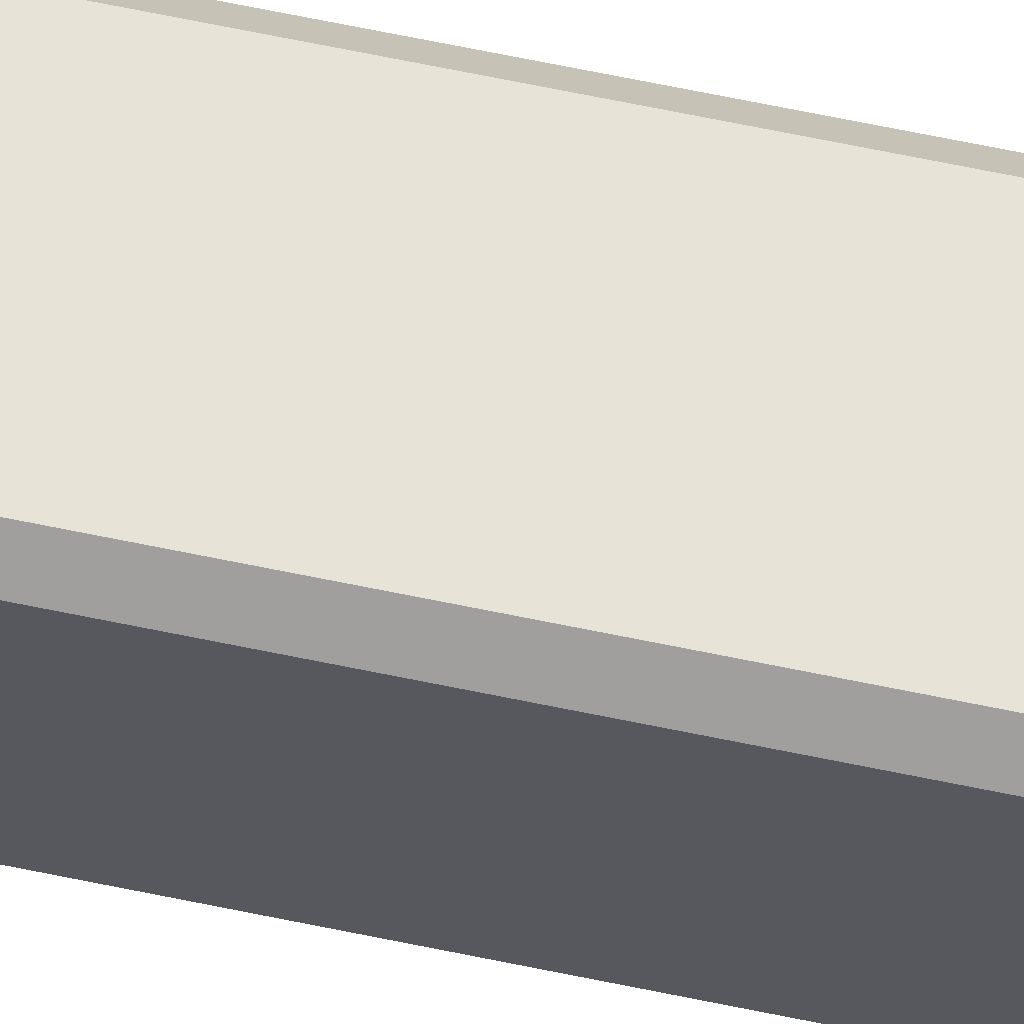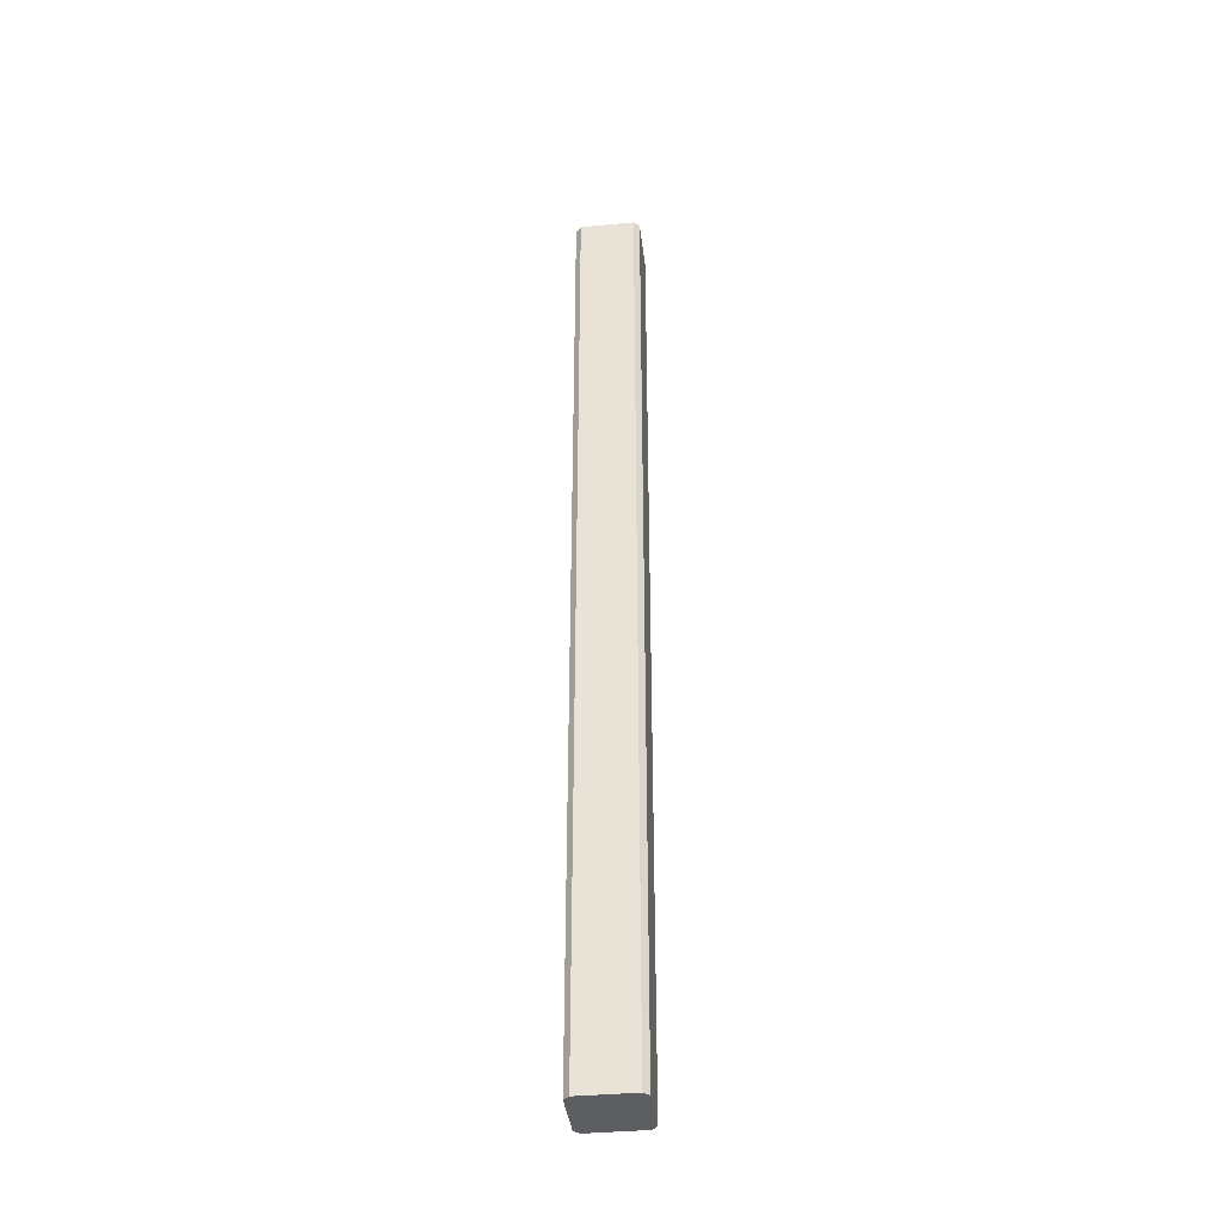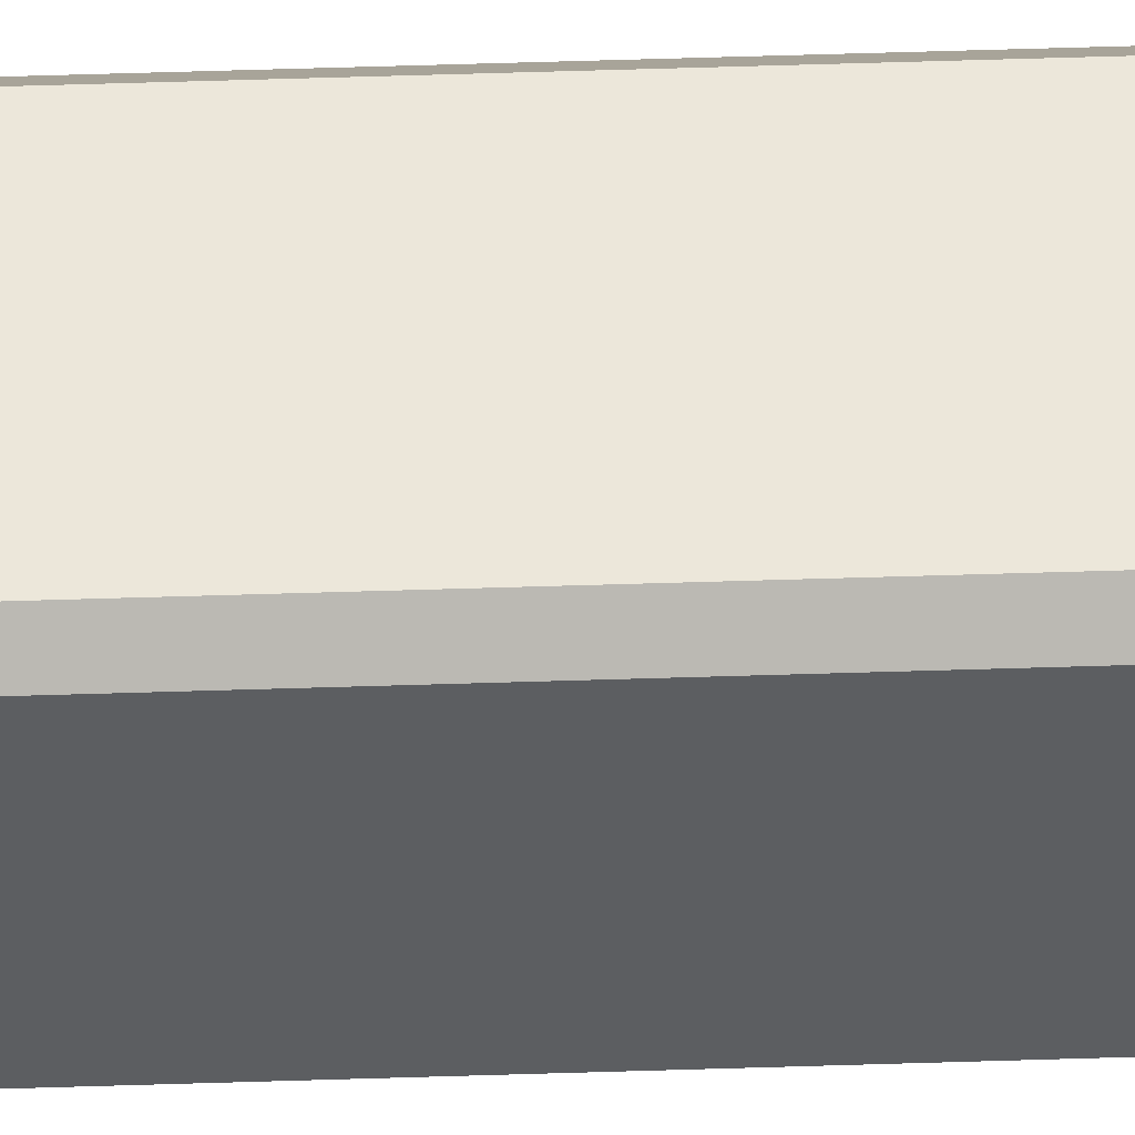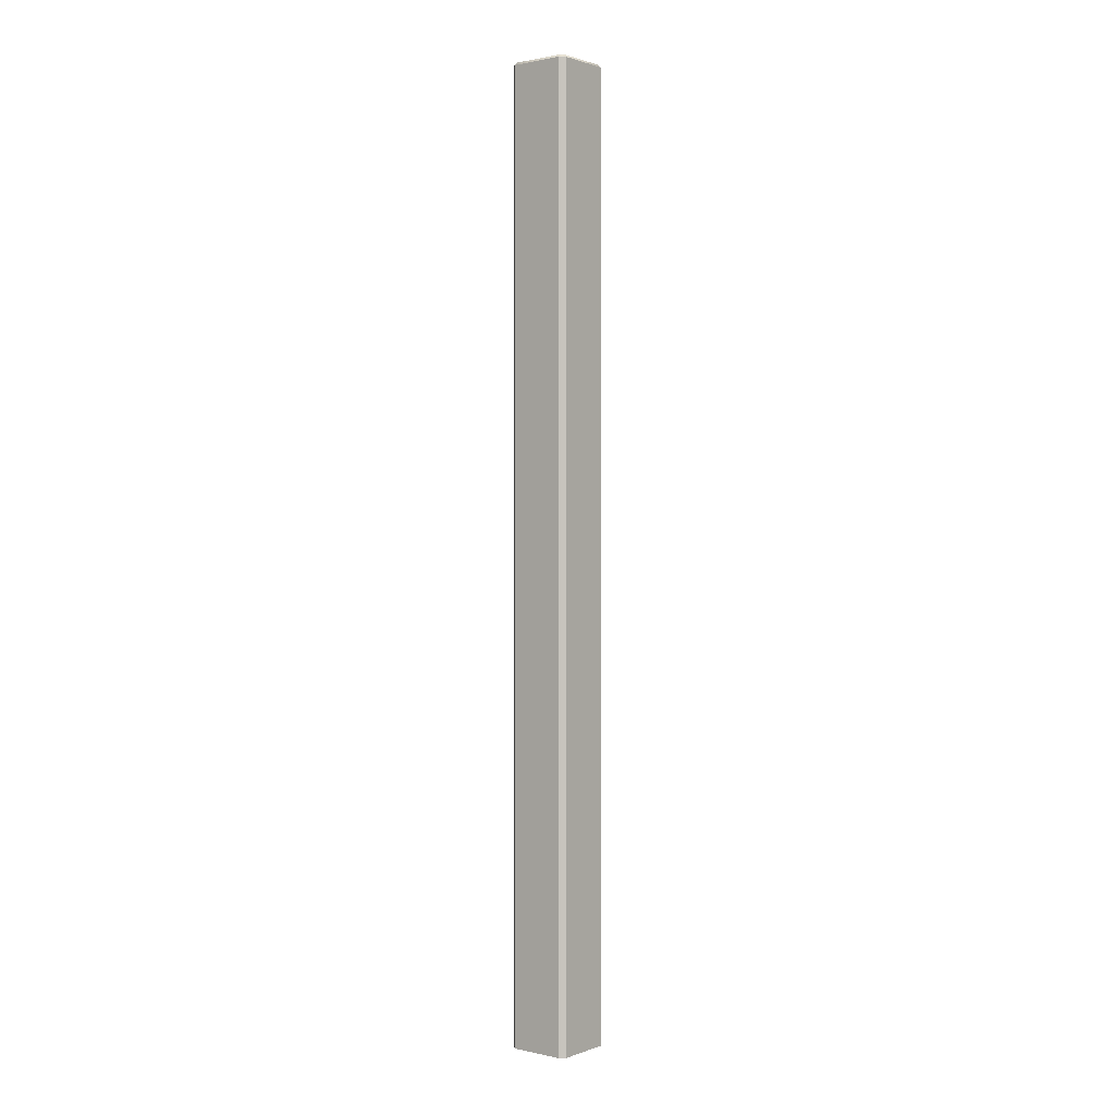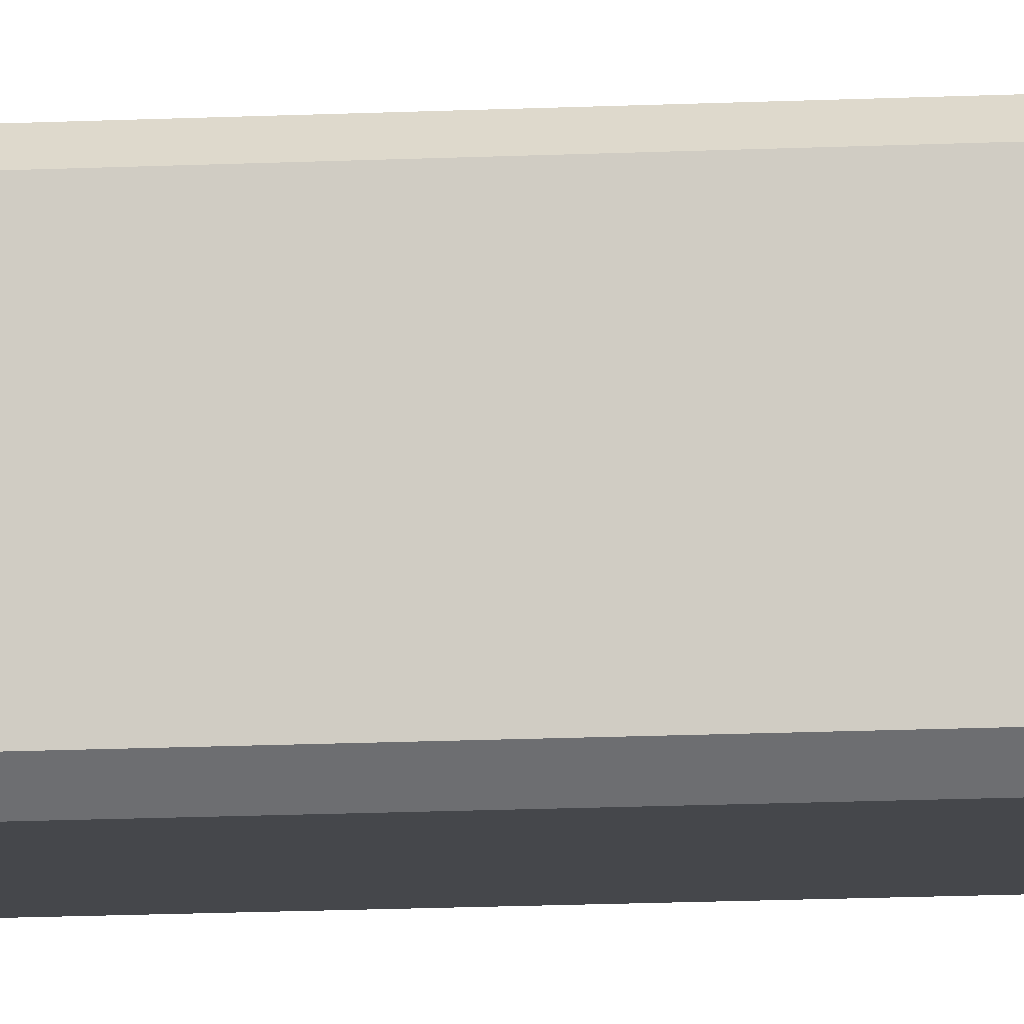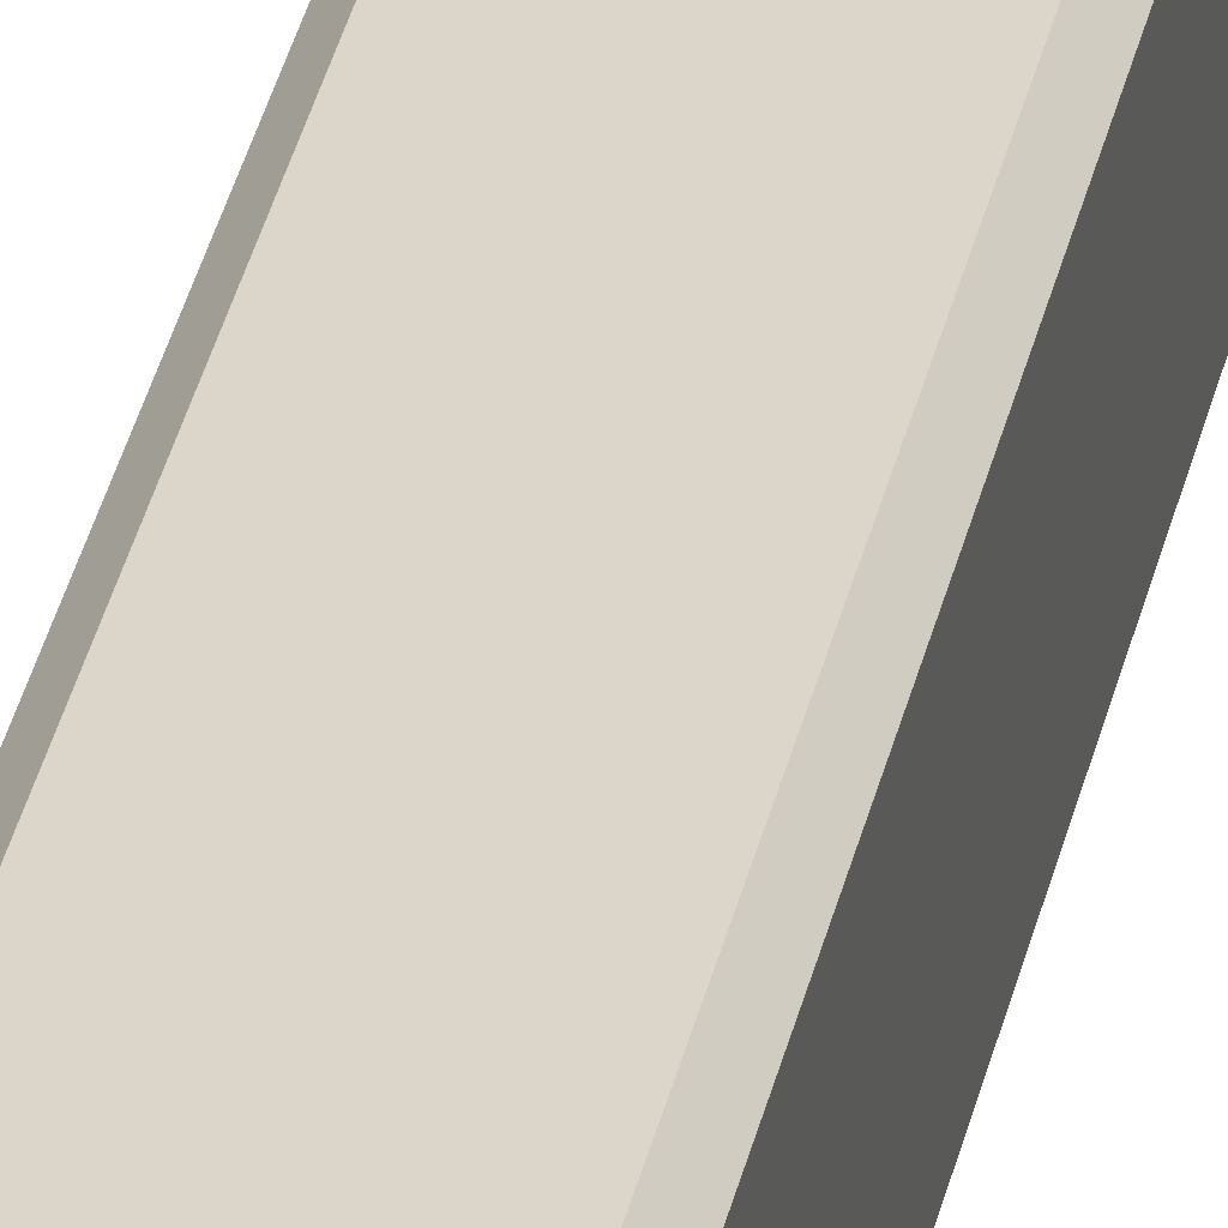
<metadata>
{"format":"obj","ext":"obj","renderer":"f3d","projection":"perspective","resolution":1024,"background":"white","views":[{"elev":62.3,"azim":-77.8,"up":"+Z"},{"elev":-38.3,"azim":96.8,"up":"+Y"},{"elev":52.3,"azim":-92.0,"up":"+Z"},{"elev":1.0,"azim":128.4,"up":"+Y"},{"elev":-10.4,"azim":-81.9,"up":"+Z"},{"elev":30.0,"azim":10.6,"up":"+Z"}]}
</metadata>
<code>
g Pole
v 0.1187 0 -0.143
v 0.143 -0 -0.1187
v 0.143 0 0.1187
v 0.1187 -0 0.143
v -0.1187 0 0.143
v -0.143 -0 0.1187
v -0.143 0 -0.1187
v -0.1187 0 -0.143
v 0.1308 4.2 -0.1136
v 0.143 4.188 -0.1187
v 0.1136 4.2 -0.1308
v 0.1187 4.188 -0.143
v 0.1136 4.2 0.1308
v 0.1187 4.188 0.143
v 0.1308 4.2 0.1136
v 0.143 4.188 0.1187
v -0.1308 4.2 0.1136
v -0.143 4.188 0.1187
v -0.1136 4.2 0.1308
v -0.1187 4.188 0.143
v -0.1136 4.2 -0.1308
v -0.1187 4.188 -0.143
v -0.1308 4.2 -0.1136
v -0.143 4.188 -0.1187
v 0.143 -0 -0.1187
v 0.143 -0 -0.1187
v 0.1187 0 -0.143
v 0.1187 0 -0.143
v 0.1187 -0 0.143
v 0.1187 -0 0.143
v 0.143 0 0.1187
v 0.143 0 0.1187
v -0.143 -0 0.1187
v -0.143 -0 0.1187
v -0.1187 0 0.143
v -0.1187 0 0.143
v -0.1187 0 -0.143
v -0.1187 0 -0.143
v -0.143 0 -0.1187
v -0.143 0 -0.1187
v 0.1136 4.2 -0.1308
v 0.1308 4.2 -0.1136
v 0.143 4.188 -0.1187
v 0.143 4.188 -0.1187
v 0.1187 4.188 -0.143
v 0.1187 4.188 -0.143
v 0.1308 4.2 0.1136
v 0.1136 4.2 0.1308
v 0.1187 4.188 0.143
v 0.1187 4.188 0.143
v 0.143 4.188 0.1187
v 0.143 4.188 0.1187
v -0.1136 4.2 0.1308
v -0.1308 4.2 0.1136
v -0.143 4.188 0.1187
v -0.143 4.188 0.1187
v -0.1187 4.188 0.143
v -0.1187 4.188 0.143
v -0.1308 4.2 -0.1136
v -0.1136 4.2 -0.1308
v -0.1187 4.188 -0.143
v -0.1187 4.188 -0.143
v -0.143 4.188 -0.1187
v -0.143 4.188 -0.1187
f 31 52 50 29
f 35 58 56 33
f 39 64 62 37
f 27 46 44 25
f 12 28 38 22
f 26 10 16 32
f 30 14 20 36
f 34 18 24 40
f 1 2 3 4 5 6 7 8
f 41 42 43 45
f 47 48 49 51
f 53 54 55 57
f 59 60 61 63
f 60 41 45 61
f 42 47 51 43
f 48 53 57 49
f 54 59 63 55
f 9 11 21 23 17 19 13 15

</code>
